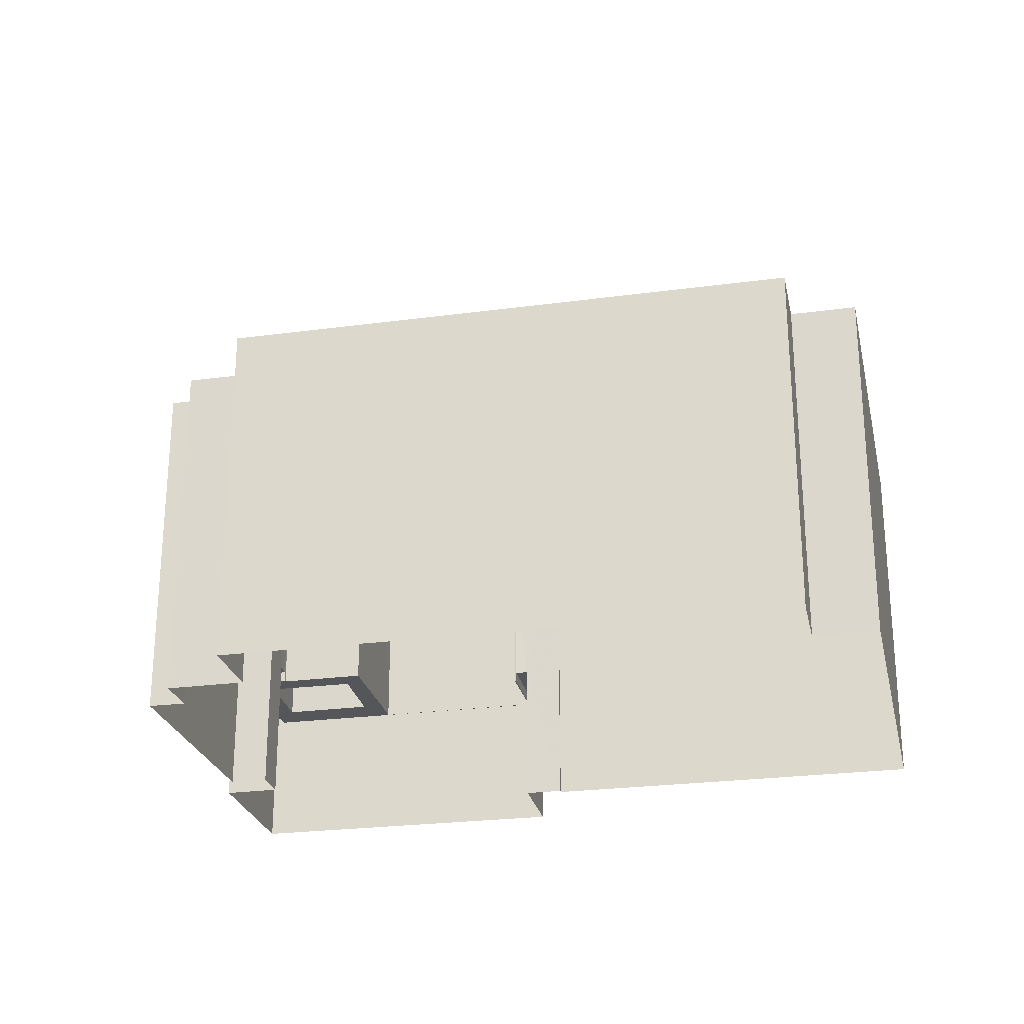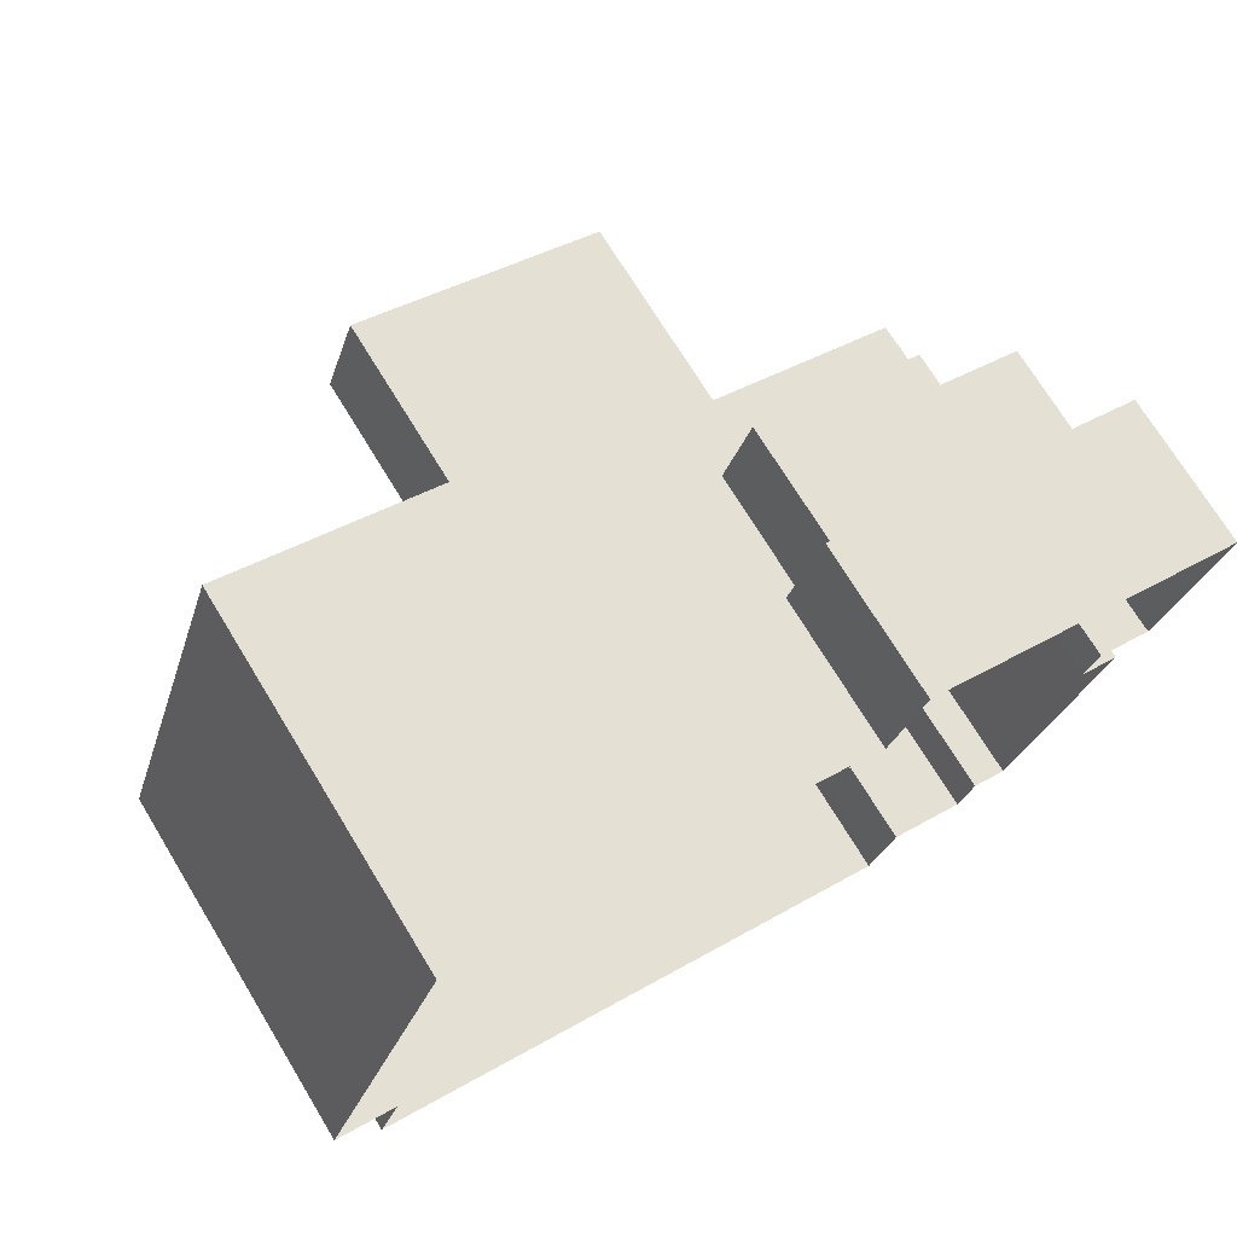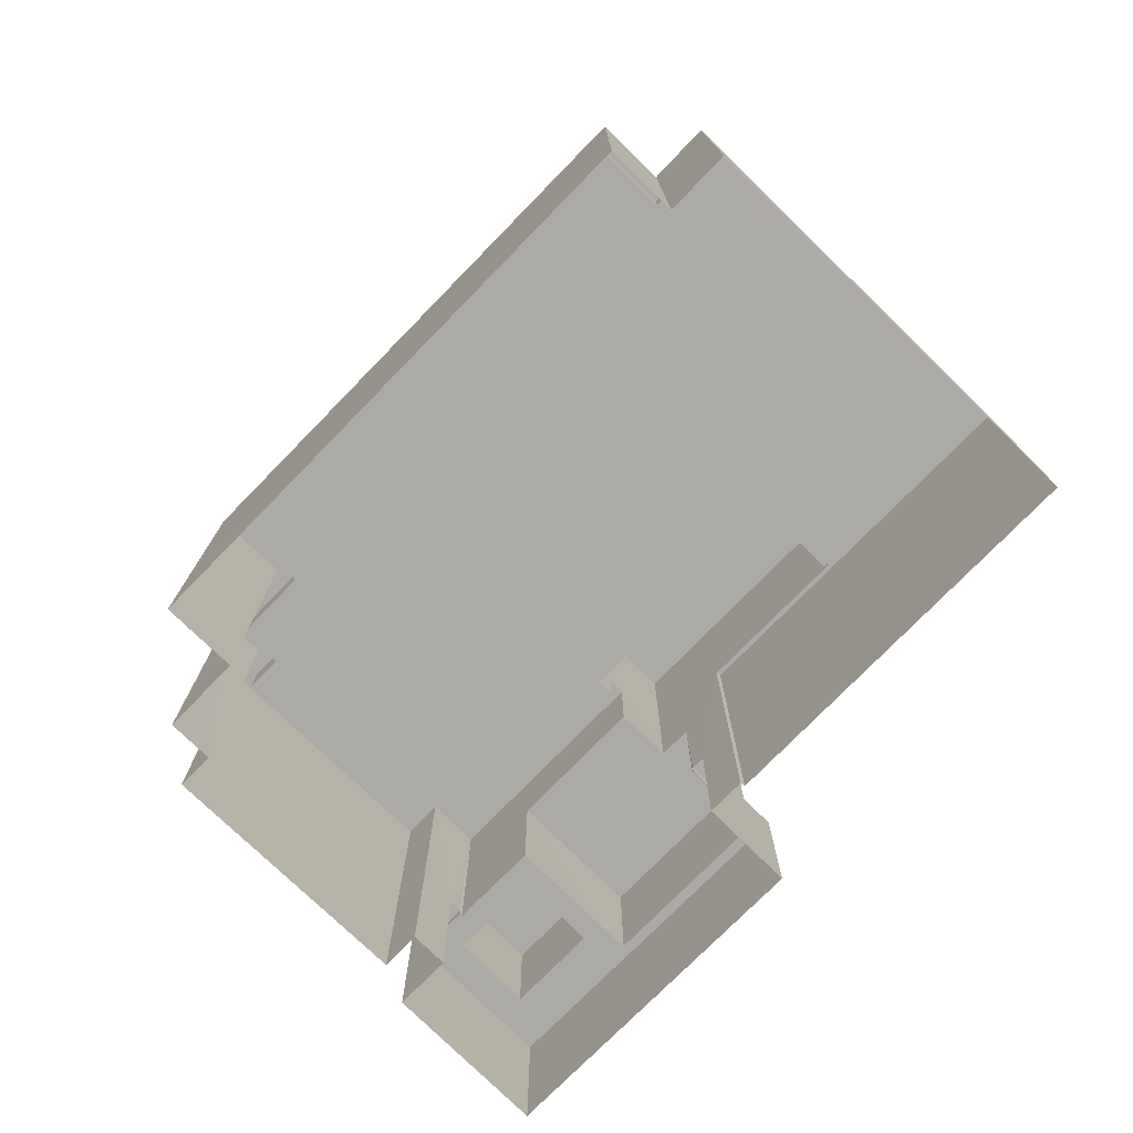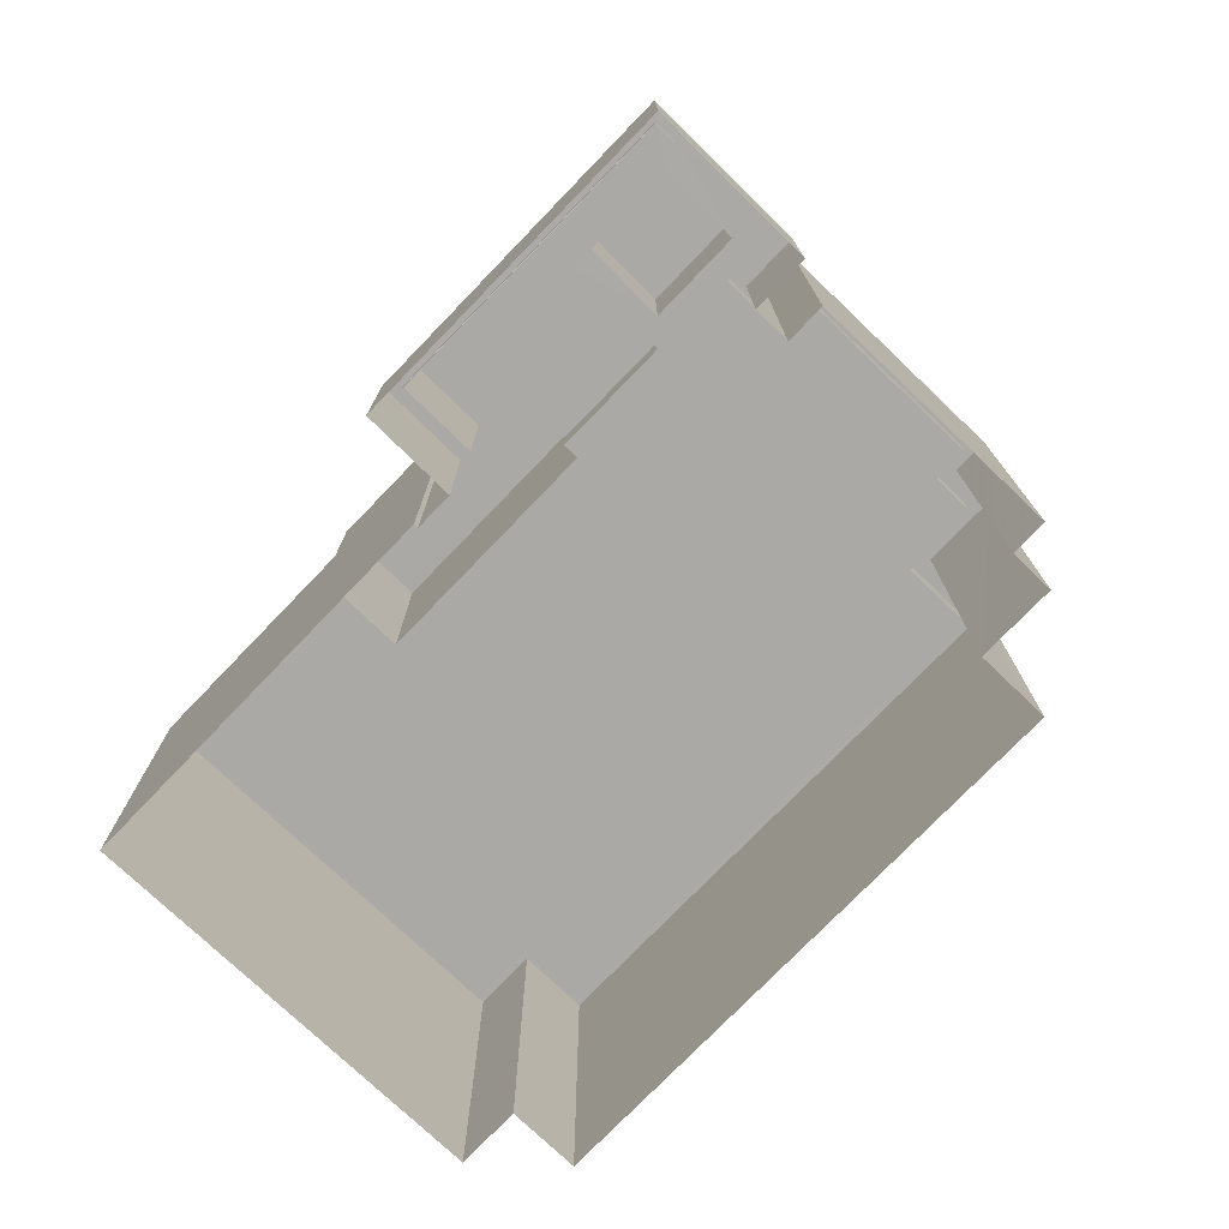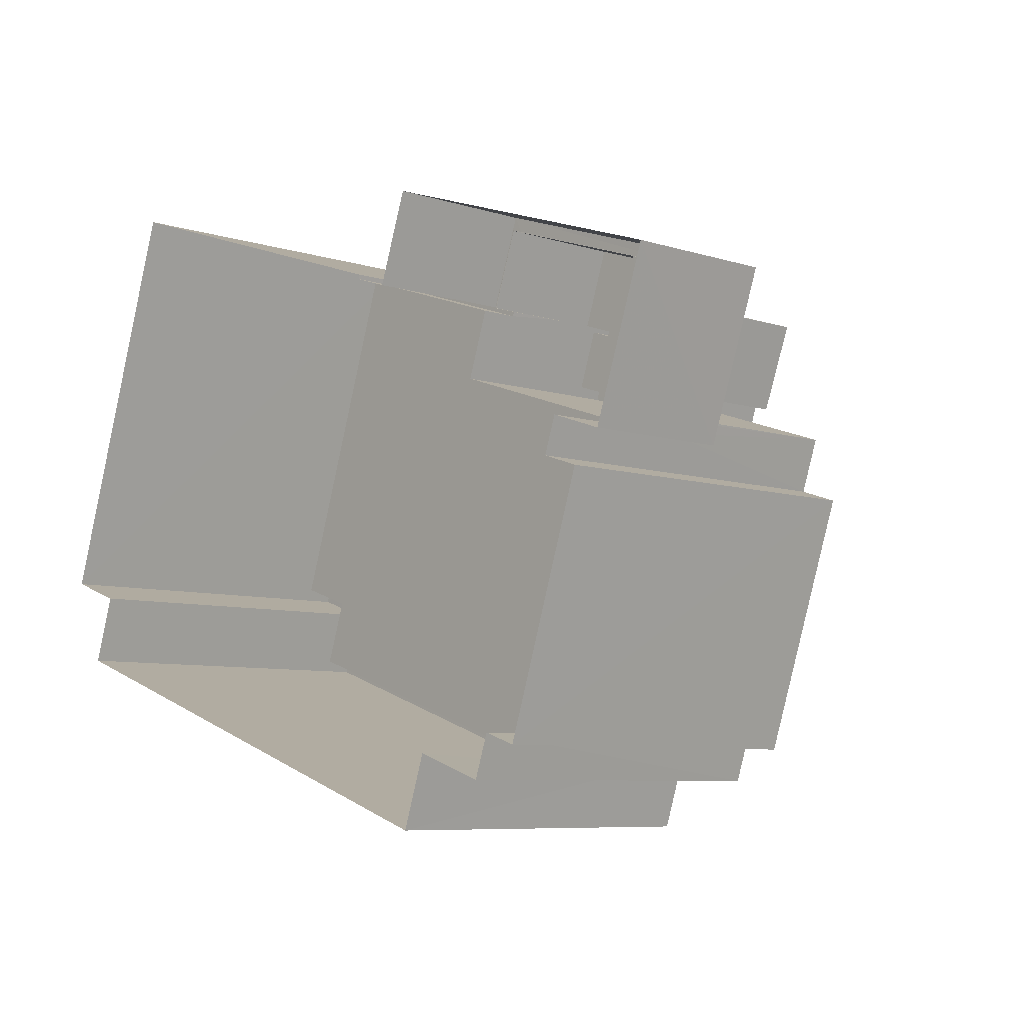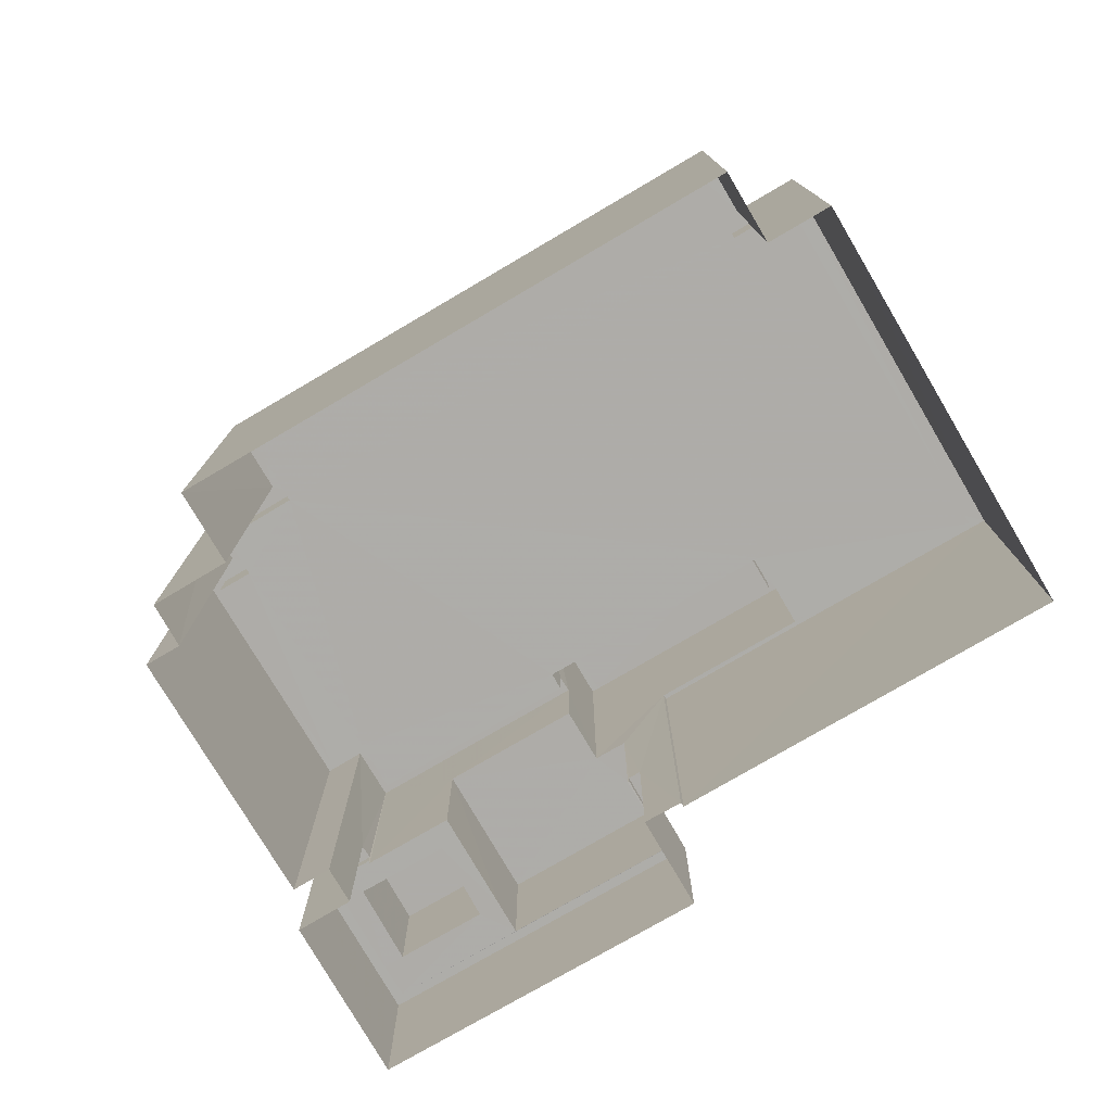
<metadata>
{"format":"obj","ext":"obj","renderer":"f3d","projection":"perspective","resolution":1024,"background":"white","views":[{"elev":-25.4,"azim":30.8,"up":"+Z"},{"elev":72.2,"azim":148.6,"up":"+Y"},{"elev":-76.0,"azim":64.3,"up":"+Z"},{"elev":-75.6,"azim":-115.3,"up":"+Z"},{"elev":-7.2,"azim":-132.6,"up":"+Y"},{"elev":-77.0,"azim":49.0,"up":"+Z"}]}
</metadata>
<code>
v -8.905e+04 -1.01e+05 1.307
v -8.905e+04 -1.01e+05 1.307
v -8.905e+04 -1.01e+05 1.305
v -8.905e+04 -1.01e+05 1.307
v -8.905e+04 -1.01e+05 1.307
v -8.904e+04 -1.01e+05 1.305
v -8.905e+04 -1.01e+05 1.307
v -8.904e+04 -1.01e+05 1.305
v -8.906e+04 -1.01e+05 1.304
v -8.905e+04 -1.01e+05 1.305
v -8.905e+04 -1.01e+05 1.305
v -8.905e+04 -1.01e+05 1.303
v -8.904e+04 -1.01e+05 1.302
v -8.904e+04 -1.01e+05 1.305
v -8.905e+04 -1.01e+05 1.305
v -8.905e+04 -1.01e+05 1.304
v -8.905e+04 -1.01e+05 1.303
v -8.905e+04 -1.01e+05 1.303
v -8.904e+04 -1.01e+05 13.36
v -8.904e+04 -1.01e+05 13.36
v -8.904e+04 -1.01e+05 13.36
v -8.905e+04 -1.01e+05 13.36
v -8.905e+04 -1.01e+05 13.36
v -8.905e+04 -1.01e+05 13.36
v -8.905e+04 -1.01e+05 13.36
v -8.904e+04 -1.01e+05 13.36
v -8.905e+04 -1.01e+05 4.539
v -8.905e+04 -1.01e+05 4.539
v -8.905e+04 -1.01e+05 4.539
v -8.905e+04 -1.01e+05 4.539
v -8.905e+04 -1.01e+05 4.54
v -8.905e+04 -1.01e+05 4.54
v -8.905e+04 -1.01e+05 4.54
v -8.905e+04 -1.01e+05 4.539
v -8.906e+04 -1.01e+05 4.539
v -8.905e+04 -1.01e+05 4.54
v -8.904e+04 -1.01e+05 12.36
v -8.904e+04 -1.01e+05 12.36
v -8.905e+04 -1.01e+05 12.36
v -8.905e+04 -1.01e+05 12.36
v -8.905e+04 -1.01e+05 7.554
v -8.905e+04 -1.01e+05 7.554
v -8.905e+04 -1.01e+05 7.554
v -8.905e+04 -1.01e+05 7.554
v -8.905e+04 -1.01e+05 7.553
v -8.905e+04 -1.01e+05 7.554
v -8.905e+04 -1.01e+05 9.582
v -8.904e+04 -1.01e+05 9.58
v -8.904e+04 -1.01e+05 9.58
v -8.905e+04 -1.01e+05 9.582
v -8.905e+04 -1.01e+05 9.582
v -8.905e+04 -1.01e+05 9.582
v -8.905e+04 -1.01e+05 9.582
v -8.904e+04 -1.01e+05 9.58
v -8.904e+04 -1.01e+05 9.579
v -8.904e+04 -1.01e+05 9.579
v -8.904e+04 -1.01e+05 9.577
v -8.904e+04 -1.01e+05 9.577
v -8.905e+04 -1.01e+05 9.582
v -8.905e+04 -1.01e+05 9.582
v -8.905e+04 -1.01e+05 9.582
v -8.905e+04 -1.01e+05 9.58
v -8.905e+04 -1.01e+05 9.578
v -8.904e+04 -1.01e+05 9.578
v -8.905e+04 -1.01e+05 9.58
v -8.905e+04 -1.01e+05 9.58
v -8.905e+04 -1.01e+05 9.58
v -8.905e+04 -1.01e+05 9.58
v -8.905e+04 -1.01e+05 9.579
v -8.905e+04 -1.01e+05 9.578
v -8.905e+04 -1.01e+05 9.579
v -8.904e+04 -1.01e+05 9.578
v -8.904e+04 -1.01e+05 9.58
v -8.905e+04 -1.01e+05 9.581
v -8.905e+04 -1.01e+05 9.58
v -8.905e+04 -1.01e+05 9.581
v -8.905e+04 -1.01e+05 7.089
v -8.905e+04 -1.01e+05 7.09
v -8.905e+04 -1.01e+05 7.089
v -8.905e+04 -1.01e+05 7.089
v -8.905e+04 -1.01e+05 8.582
v -8.904e+04 -1.01e+05 8.58
v -8.904e+04 -1.01e+05 8.58
v -8.905e+04 -1.01e+05 8.581
v -8.905e+04 -1.01e+05 8.581
v -8.905e+04 -1.01e+05 8.582
v -8.905e+04 -1.01e+05 8.58
v -8.905e+04 -1.01e+05 8.582
v -8.904e+04 -1.01e+05 8.579
v -8.904e+04 -1.01e+05 8.577
v -8.904e+04 -1.01e+05 8.578
v -8.904e+04 -1.01e+05 8.578
v -8.905e+04 -1.01e+05 8.58
v -8.905e+04 -1.01e+05 8.579
v -8.905e+04 -1.01e+05 8.58
v -8.905e+04 -1.01e+05 8.579
v -8.905e+04 -1.01e+05 4.789
v -8.905e+04 -1.01e+05 4.788
v -8.905e+04 -1.01e+05 4.788
v -8.905e+04 -1.01e+05 4.79
v -8.905e+04 -1.01e+05 4.79
v -8.905e+04 -1.01e+05 4.79
v -8.905e+04 -1.01e+05 4.788
v -8.905e+04 -1.01e+05 4.79
v -8.906e+04 -1.01e+05 4.789
v -8.906e+04 -1.01e+05 4.789
v -8.906e+04 -1.01e+05 4.539
v -8.905e+04 -1.01e+05 4.538
v -8.905e+04 -1.01e+05 4.539
v -8.905e+04 -1.01e+05 4.538
v -8.905e+04 -1.01e+05 4.539
v -8.905e+04 -1.01e+05 4.539
f 1 2 3
f 1 4 5
f 4 6 7
f 8 7 6
f 9 10 11
f 12 10 9
f 13 14 6
f 1 3 15
f 16 15 10
f 13 17 18
f 16 10 12
f 17 4 16
f 4 1 15
f 17 6 4
f 17 13 6
f 4 15 16
f 19 20 21
f 22 23 24
f 25 22 24
f 24 23 20
f 26 20 19
f 24 20 26
f 27 28 29
f 28 30 29
f 31 32 33
f 31 27 29
f 34 35 36
f 35 32 36
f 36 31 29
f 36 32 31
f 37 38 39
f 40 37 39
f 41 42 43
f 41 43 44
f 43 45 44
f 43 46 45
f 47 48 49
f 47 50 51
f 52 53 51
f 54 55 56
f 54 49 48
f 57 55 58
f 59 53 52
f 60 61 59
f 62 61 60
f 63 64 58
f 62 65 66
f 67 68 66
f 68 67 69
f 70 64 63
f 69 67 71
f 64 72 57
f 56 55 57
f 73 54 56
f 51 50 74
f 73 49 54
f 47 49 50
f 67 66 75
f 52 51 74
f 59 52 76
f 66 65 75
f 60 59 76
f 62 60 65
f 64 57 58
f 77 78 79
f 77 80 78
f 81 82 83
f 83 84 81
f 84 85 86
f 85 87 88
f 89 90 83
f 90 91 92
f 85 93 87
f 94 95 93
f 94 96 95
f 84 92 94
f 83 92 84
f 84 93 85
f 83 90 92
f 94 93 84
f 97 98 99
f 100 101 102
f 98 103 99
f 101 104 102
f 100 105 106
f 105 103 106
f 99 103 105
f 100 102 105
f 19 21 22
f 25 19 22
f 35 34 107
f 108 107 109
f 108 110 111
f 110 112 111
f 107 34 30
f 109 30 28
f 108 109 110
f 109 107 30
f 76 85 88
f 60 76 88
f 79 30 77
f 79 29 30
f 109 45 110
f 109 44 45
f 26 37 40
f 24 26 40
f 48 7 8
f 48 47 7
f 30 34 80
f 77 30 80
f 108 105 107
f 108 99 105
f 69 22 43
f 43 42 69
f 23 22 69
f 94 23 71
f 96 94 71
f 71 23 69
f 18 58 13
f 18 63 58
f 57 90 89
f 56 57 89
f 61 2 1
f 59 61 1
f 80 36 78
f 80 34 36
f 53 5 4
f 51 53 4
f 73 83 82
f 49 73 82
f 72 90 57
f 72 91 90
f 75 87 93
f 75 65 87
f 53 1 5
f 53 59 1
f 74 81 84
f 74 50 81
f 49 82 81
f 50 49 81
f 10 101 100
f 11 10 100
f 100 9 11
f 100 106 9
f 32 35 102
f 35 107 105
f 102 35 105
f 62 15 3
f 62 66 15
f 24 40 39
f 25 24 39
f 98 17 16
f 43 22 70
f 70 21 64
f 70 17 98
f 70 22 21
f 46 43 70
f 112 46 97
f 111 112 97
f 46 98 97
f 70 98 46
f 51 4 7
f 47 51 7
f 111 97 99
f 108 111 99
f 94 92 20
f 23 94 20
f 70 63 18
f 17 70 18
f 10 15 101
f 15 66 101
f 33 104 31
f 31 104 68
f 101 66 68
f 104 101 68
f 54 8 6
f 54 48 8
f 58 14 13
f 58 55 14
f 36 29 79
f 78 36 79
f 103 16 12
f 103 98 16
f 27 31 41
f 42 41 69
f 69 41 68
f 41 31 68
f 62 3 2
f 61 62 2
f 19 38 37
f 26 19 37
f 72 20 92
f 92 91 72
f 21 20 72
f 64 21 72
f 104 33 32
f 102 104 32
f 75 93 95
f 67 75 95
f 109 28 44
f 28 27 41
f 28 41 44
f 56 89 83
f 73 56 83
f 55 6 14
f 55 54 6
f 52 86 85
f 76 52 85
f 96 67 95
f 96 71 67
f 110 46 112
f 110 45 46
f 19 39 38
f 19 25 39
f 52 84 86
f 52 74 84
f 60 88 87
f 65 60 87
f 9 103 12
f 9 106 103

</code>
